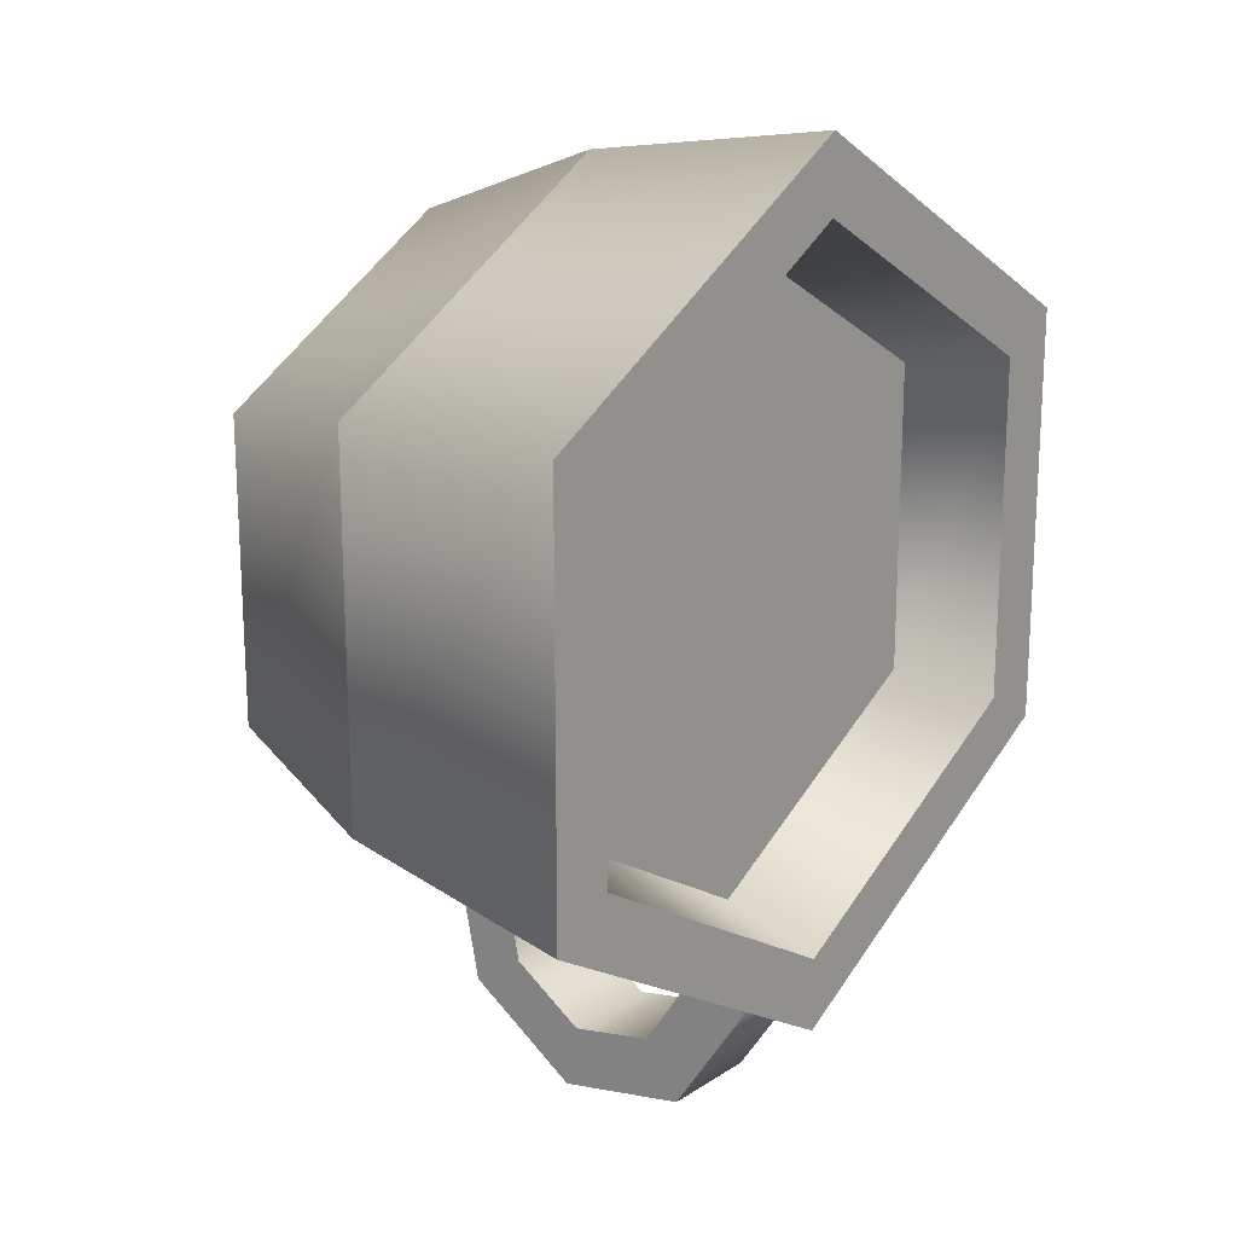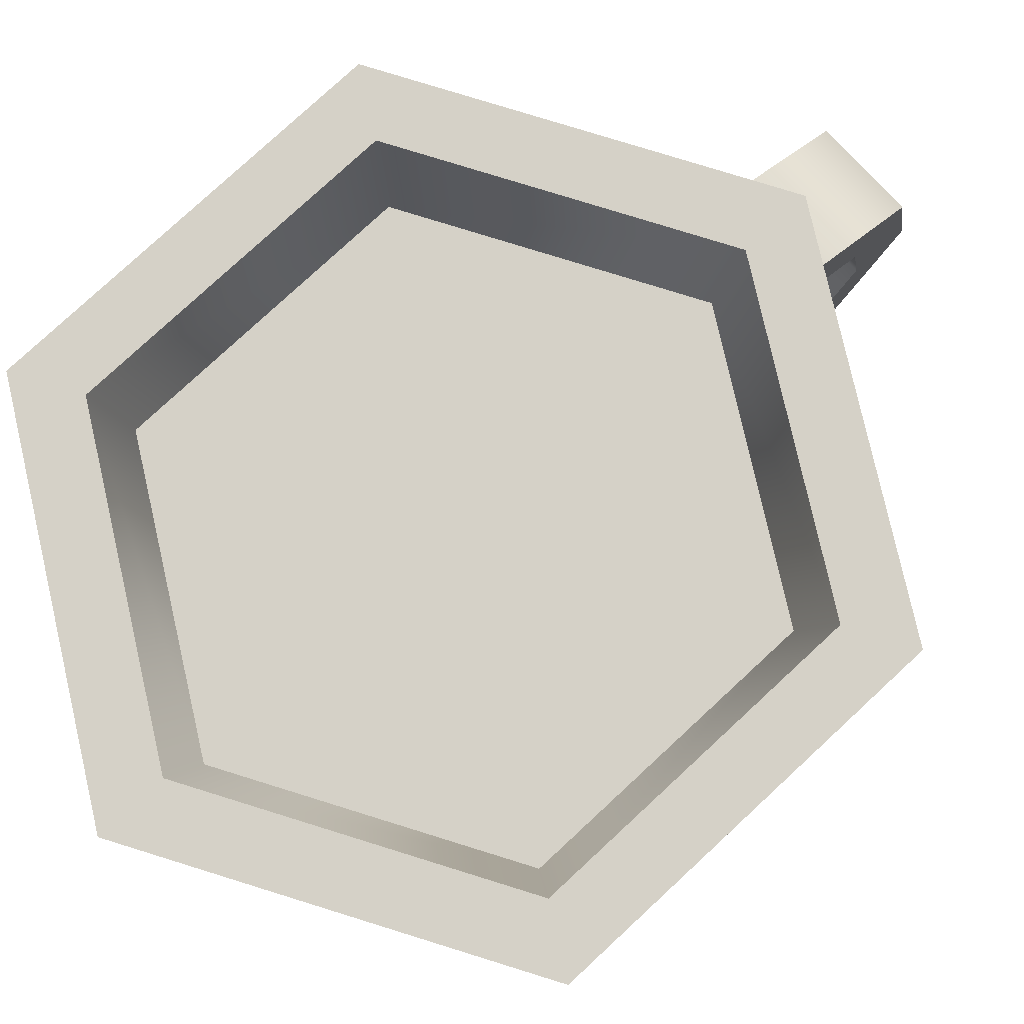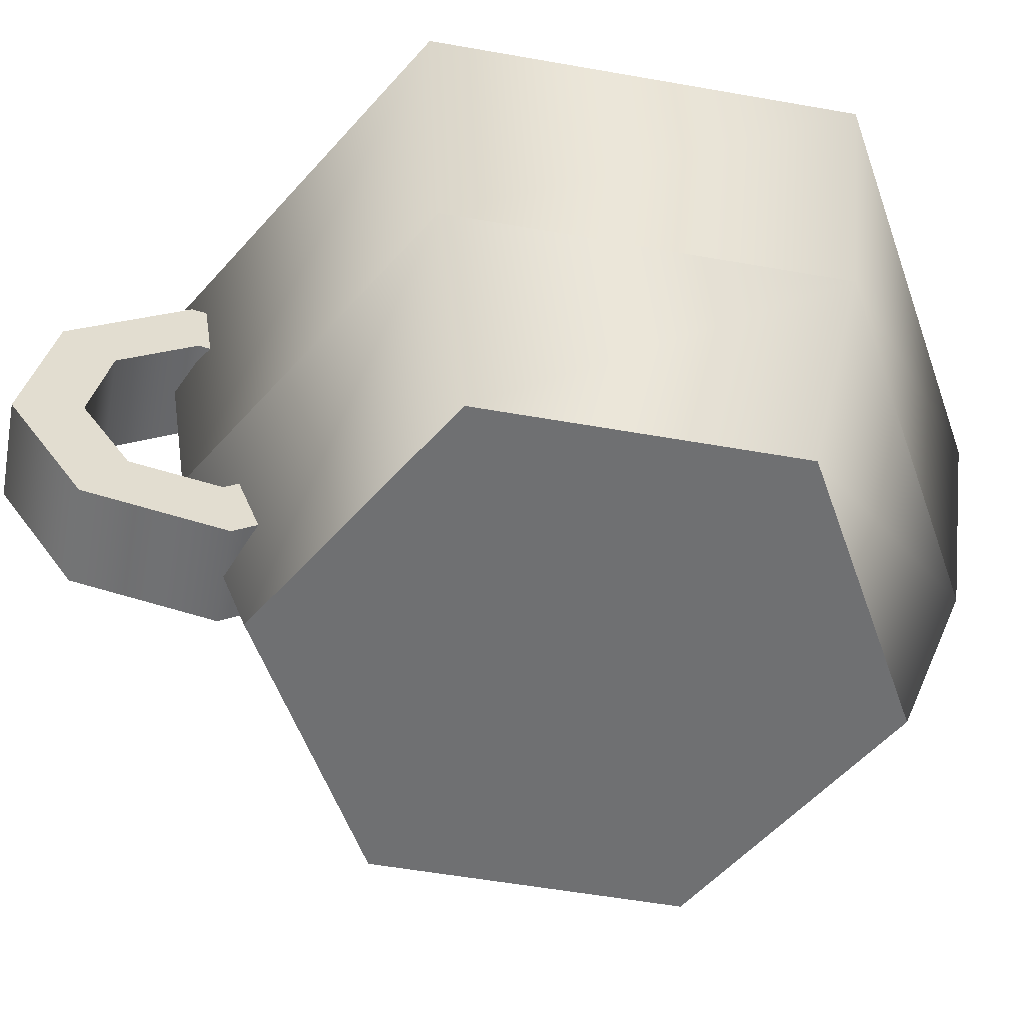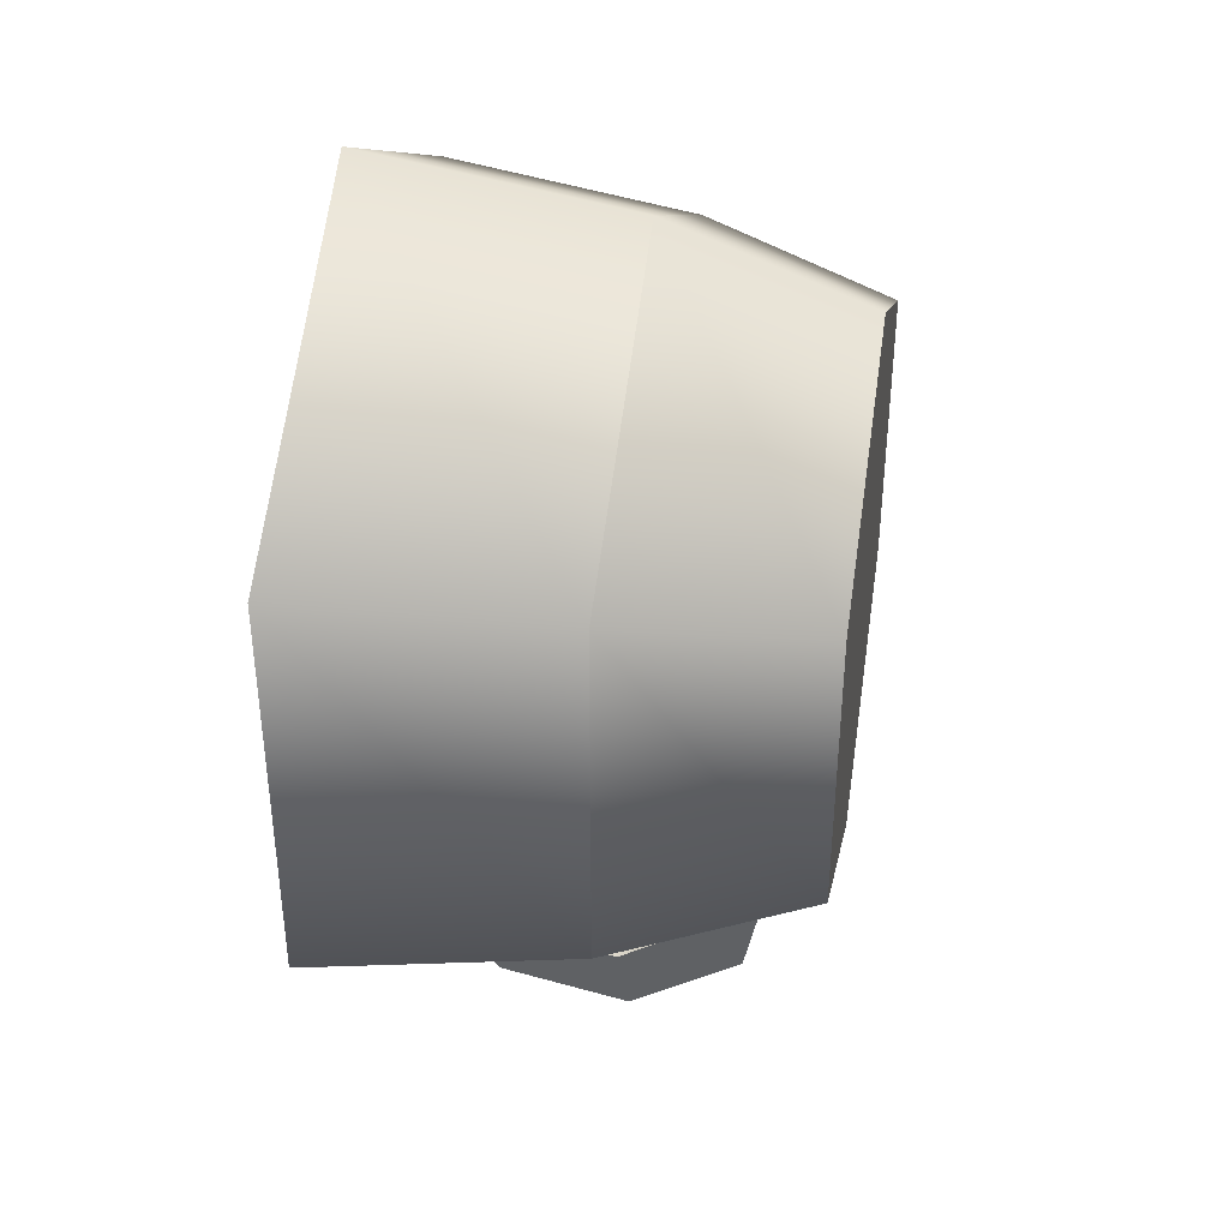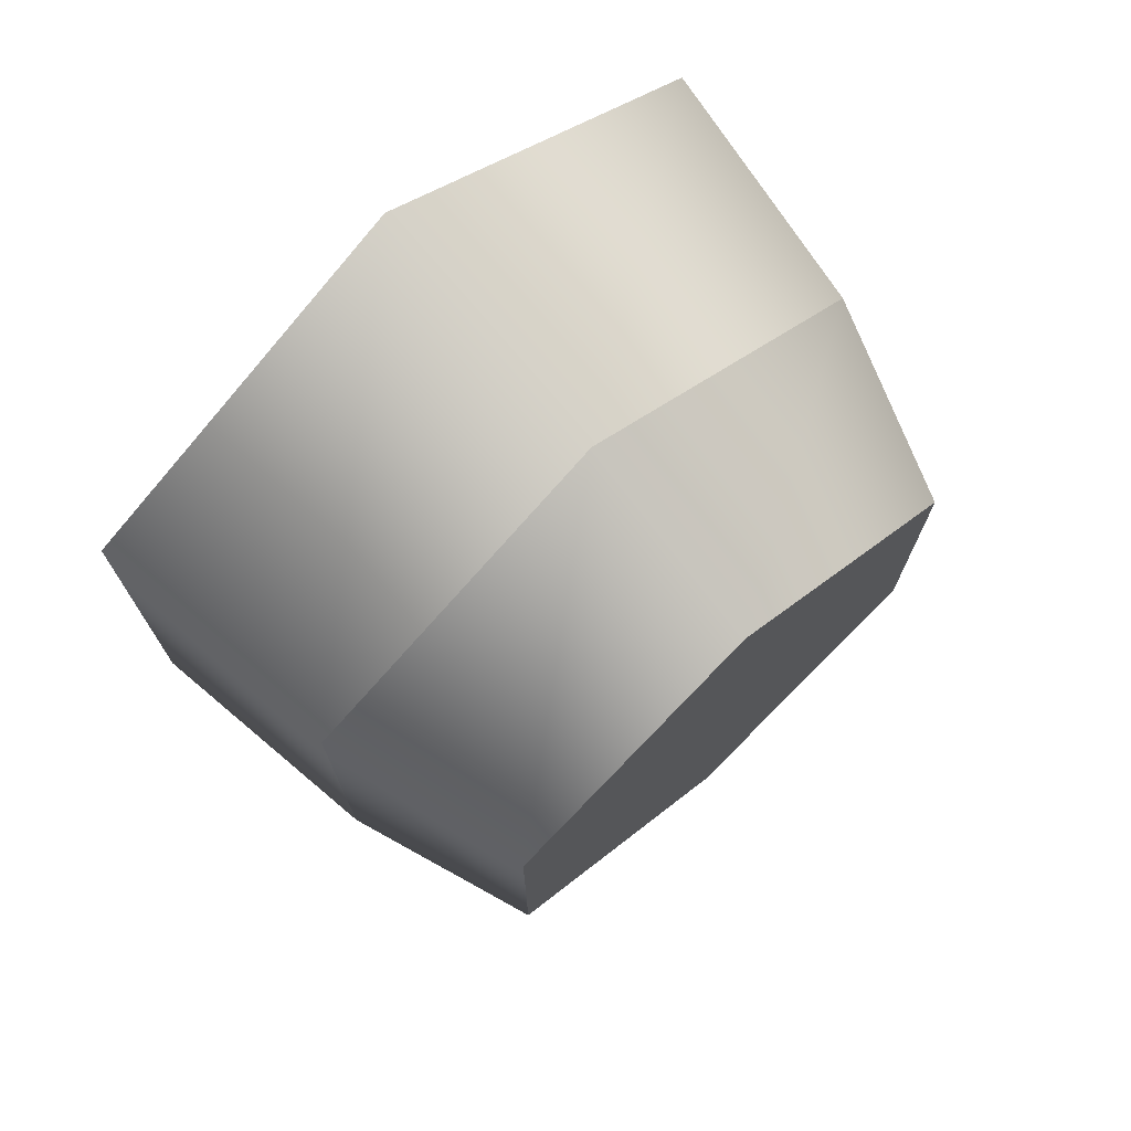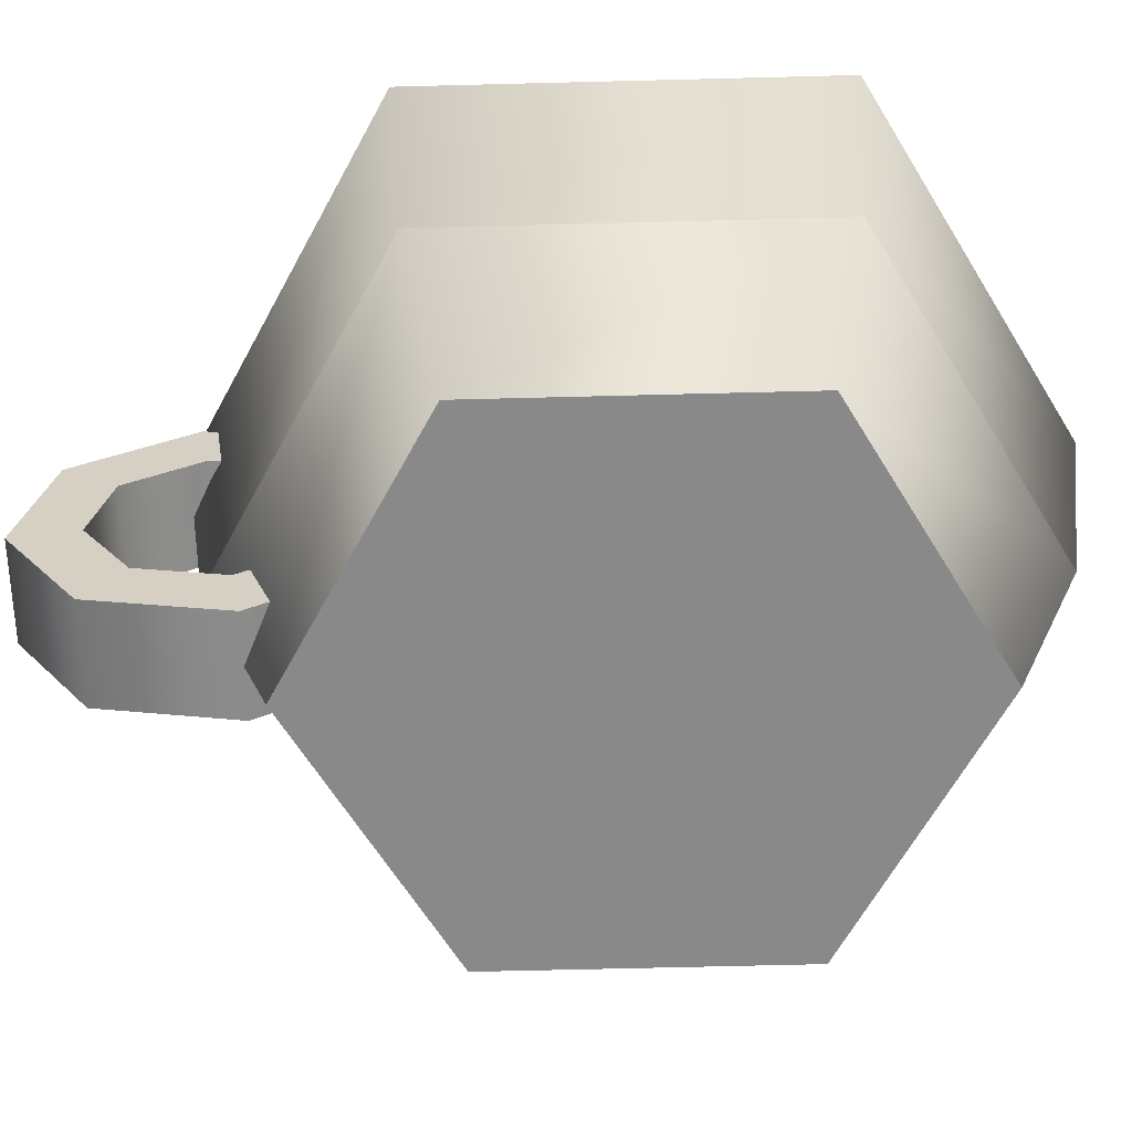
<metadata>
{"format":"obj","ext":"obj","renderer":"f3d","projection":"perspective","resolution":1024,"background":"white","views":[{"elev":18.6,"azim":129.5,"up":"+Z"},{"elev":79.2,"azim":47.2,"up":"+Y"},{"elev":-54.8,"azim":-100.6,"up":"+Y"},{"elev":39.1,"azim":-80.6,"up":"+Z"},{"elev":73.4,"azim":-41.8,"up":"+Z"},{"elev":-63.3,"azim":-88.5,"up":"+Y"}]}
</metadata>
<code>
g cup-coffee
v 0.07794 -2.82e-18 -0.04762 1 1 1
v 8.934e-14 -2.82e-18 -0.09262 1 1 1
v 0.07794 -2.82e-18 0.04238 1 1 1
v 0 -2.82e-18 0.08738 1 1 1
v -0.07794 -2.82e-18 -0.04762 1 1 1
v -0.07794 -2.82e-18 0.04238 1 1 1
v -0.1081 0.14 0.05981 1 1 1
v -0.08906 0.14 0.04879 1 1 1
v -1.696e-14 0.14 0.1223 1 1 1
v -0.1081 0.14 -0.06506 1 1 1
v -6.136e-15 0.14 0.1002 1 1 1
v -0.08906 0.14 -0.05404 1 1 1
v 0.08906 0.14 0.04879 1 1 1
v 9.619e-14 0.14 -0.1055 1 1 1
v 0.1081 0.14 0.05981 1 1 1
v 1.07e-13 0.14 -0.1275 1 1 1
v 0.08906 0.14 -0.05404 1 1 1
v 0.1081 0.14 -0.06506 1 1 1
v -0.08105 0.11 0.04417 1 1 1
v -0.08105 0.11 -0.04942 1 1 1
v -1.263e-15 0.11 0.09096 1 1 1
v 0.08105 0.11 0.04417 1 1 1
v 9.132e-14 0.11 -0.09621 1 1 1
v 0.08105 0.11 -0.04942 1 1 1
v 0.09743 0.06 0.05363 1 1 1
v -1.047e-14 0.06 0.1099 1 1 1
v 0.09743 0.06 -0.05887 1 1 1
v 1.006e-13 0.06 -0.1151 1 1 1
v -0.09743 0.06 0.05363 1 1 1
v -0.09743 0.06 -0.05887 1 1 1
v -0.0153 0.02998 -0.08376 1 1 1
v 0.0153 0.02998 -0.08376 1 1 1
v -0.0153 0.01936 -0.09975 1 1 1
v 0.0153 0.02826 -0.08634 1 1 1
v 0.0153 0.01936 -0.09975 1 1 1
v 0.0153 0.02769 -0.1411 1 1 1
v -0.0153 0.02769 -0.1411 1 1 1
v -0.0153 0.0628 -0.1644 1 1 1
v 0.0153 0.0628 -0.1644 1 1 1
v -0.0153 0.1041 -0.1561 1 1 1
v 0.0153 0.1041 -0.1561 1 1 1
v 0.0153 0.1275 -0.121 1 1 1
v -0.0153 0.1275 -0.121 1 1 1
v -0.0153 0.1251 -0.1093 1 1 1
v 0.0153 0.1251 -0.1093 1 1 1
v 0.0153 0.1056 -0.1055 1 1 1
v 0.0153 0.108 -0.1171 1 1 1
v -0.0153 0.1056 -0.1055 1 1 1
v -0.0153 0.108 -0.1171 1 1 1
v -0.0153 0.09304 -0.1396 1 1 1
v 0.0153 0.09304 -0.1396 1 1 1
v 0.0153 0.06663 -0.1449 1 1 1
v -0.0153 0.06663 -0.1449 1 1 1
v 0.0153 0.04418 -0.13 1 1 1
v -0.0153 0.04418 -0.13 1 1 1
v -0.0153 0.03886 -0.1036 1 1 1
v 0.0153 0.03886 -0.1036 1 1 1
v 0.0153 0.04777 -0.09017 1 1 1
v 0.0153 0.04948 -0.08759 1 1 1
v -0.0153 0.04948 -0.08759 1 1 1
f 3 2 1
f 2 3 4
f 2 4 5
f 5 4 6
f 9 8 7
f 7 8 10
f 9 11 8
f 12 10 8
f 9 13 11
f 14 10 12
f 15 13 9
f 14 16 10
f 13 15 17
f 17 16 14
f 18 17 15
f 17 18 16
f 20 8 19
f 8 21 19
f 8 20 12
f 21 8 11
f 20 14 12
f 11 22 21
f 14 20 23
f 22 11 13
f 23 17 14
f 13 24 22
f 24 13 17
f 17 23 24
f 25 4 3
f 1 25 3
f 4 25 26
f 25 1 27
f 26 6 4
f 1 28 27
f 6 26 29
f 28 1 2
f 29 5 6
f 2 30 28
f 5 29 30
f 30 2 5
f 15 27 18
f 27 16 18
f 27 15 25
f 16 27 28
f 15 26 25
f 28 10 16
f 26 15 9
f 10 28 30
f 9 29 26
f 30 7 10
f 7 30 29
f 29 9 7
f 33 32 31
f 33 34 32
f 34 33 35
f 33 36 35
f 36 33 37
f 38 36 37
f 36 38 39
f 40 39 38
f 39 40 41
f 40 42 41
f 42 40 43
f 44 42 43
f 42 44 45
f 48 47 46
f 47 48 49
f 50 47 49
f 47 50 51
f 50 52 51
f 52 50 53
f 53 54 52
f 54 53 55
f 56 54 55
f 54 56 57
f 56 58 57
f 58 56 59
f 59 56 60
f 37 40 38
f 40 37 53
f 53 37 55
f 50 40 53
f 40 50 43
f 43 50 49
f 43 49 44
f 44 49 48
f 55 37 33
f 55 33 56
f 56 33 60
f 60 33 31
f 47 45 46
f 47 42 45
f 51 42 47
f 51 41 42
f 41 51 52
f 36 41 52
f 41 36 39
f 36 52 54
f 36 54 35
f 35 54 57
f 35 57 58
f 35 58 34
f 34 58 59
f 34 59 32
f 23 22 24
f 22 23 21
f 21 23 20
f 21 20 19
g cup-coffee
f 3 2 1
f 2 3 4
f 2 4 5
f 5 4 6
f 9 8 7
f 7 8 10
f 9 11 8
f 12 10 8
f 9 13 11
f 14 10 12
f 15 13 9
f 14 16 10
f 13 15 17
f 17 16 14
f 18 17 15
f 17 18 16
f 20 8 19
f 8 21 19
f 8 20 12
f 21 8 11
f 20 14 12
f 11 22 21
f 14 20 23
f 22 11 13
f 23 17 14
f 13 24 22
f 24 13 17
f 17 23 24
f 25 4 3
f 1 25 3
f 4 25 26
f 25 1 27
f 26 6 4
f 1 28 27
f 6 26 29
f 28 1 2
f 29 5 6
f 2 30 28
f 5 29 30
f 30 2 5
f 15 27 18
f 27 16 18
f 27 15 25
f 16 27 28
f 15 26 25
f 28 10 16
f 26 15 9
f 10 28 30
f 9 29 26
f 30 7 10
f 7 30 29
f 29 9 7
f 33 32 31
f 33 34 32
f 34 33 35
f 33 36 35
f 36 33 37
f 38 36 37
f 36 38 39
f 40 39 38
f 39 40 41
f 40 42 41
f 42 40 43
f 44 42 43
f 42 44 45
f 48 47 46
f 47 48 49
f 50 47 49
f 47 50 51
f 50 52 51
f 52 50 53
f 53 54 52
f 54 53 55
f 56 54 55
f 54 56 57
f 56 58 57
f 58 56 59
f 59 56 60
f 37 40 38
f 40 37 53
f 53 37 55
f 50 40 53
f 40 50 43
f 43 50 49
f 43 49 44
f 44 49 48
f 55 37 33
f 55 33 56
f 56 33 60
f 60 33 31
f 47 45 46
f 47 42 45
f 51 42 47
f 51 41 42
f 41 51 52
f 36 41 52
f 41 36 39
f 36 52 54
f 36 54 35
f 35 54 57
f 35 57 58
f 35 58 34
f 34 58 59
f 34 59 32
f 23 22 24
f 22 23 21
f 21 23 20
f 21 20 19

</code>
